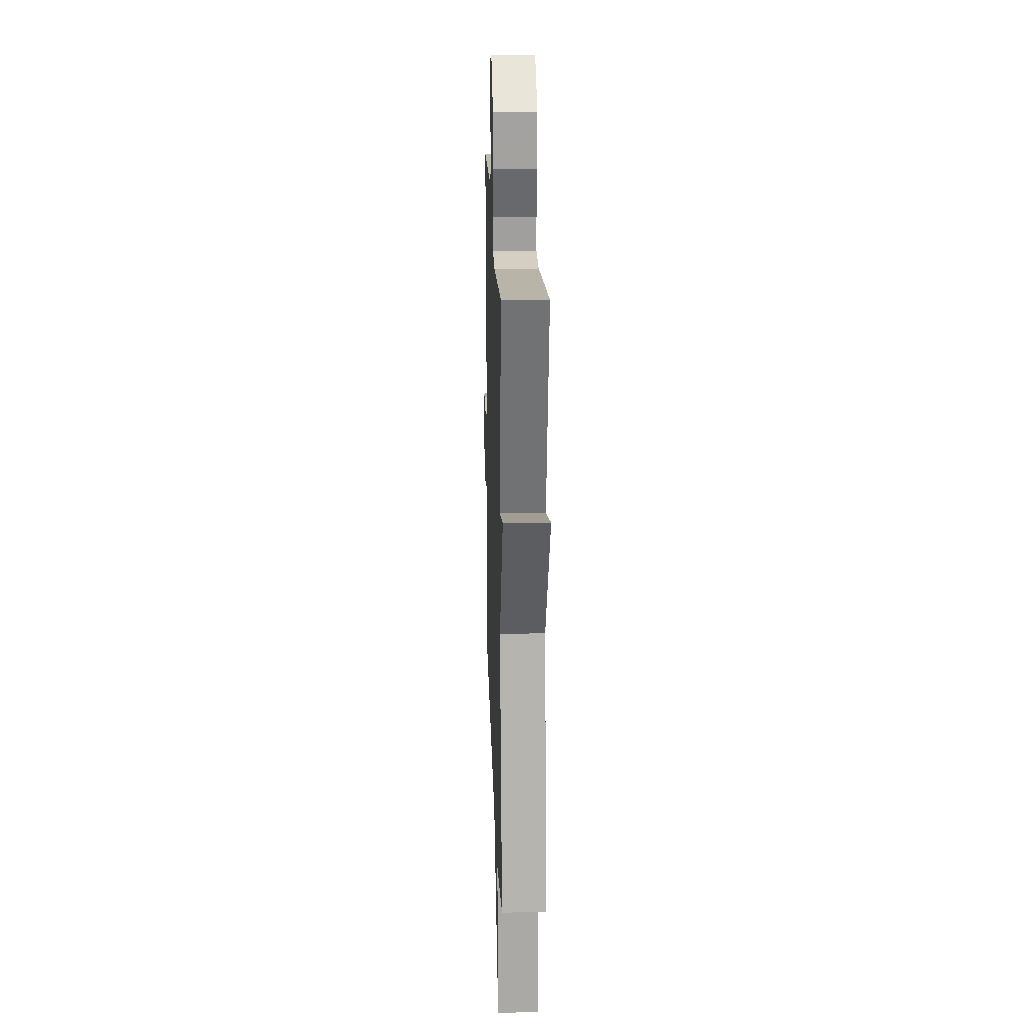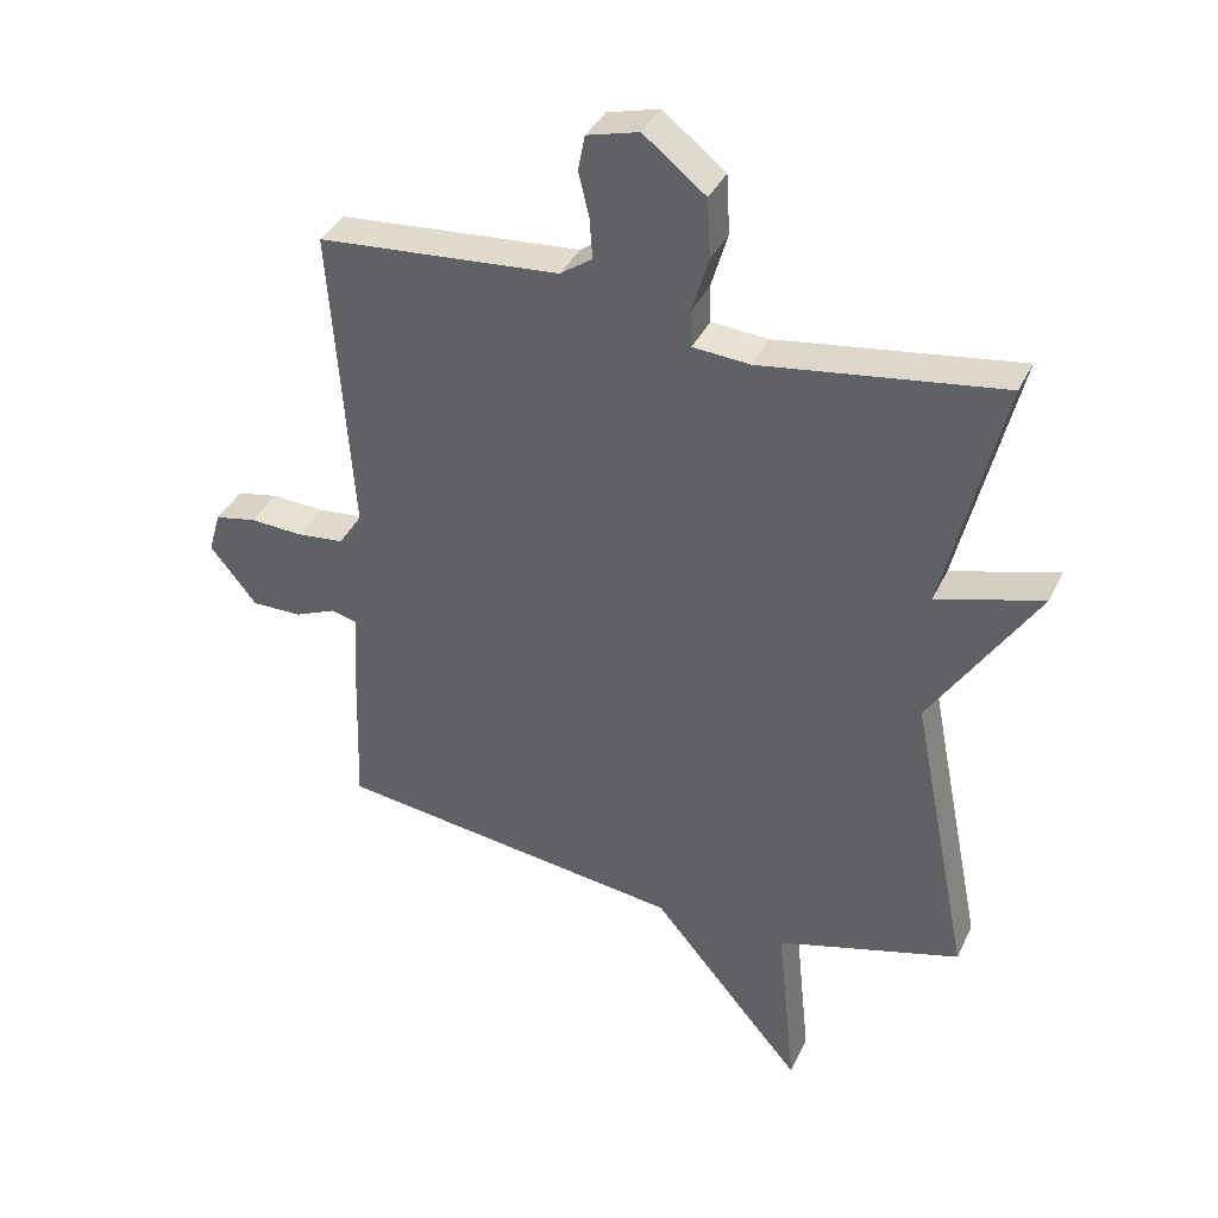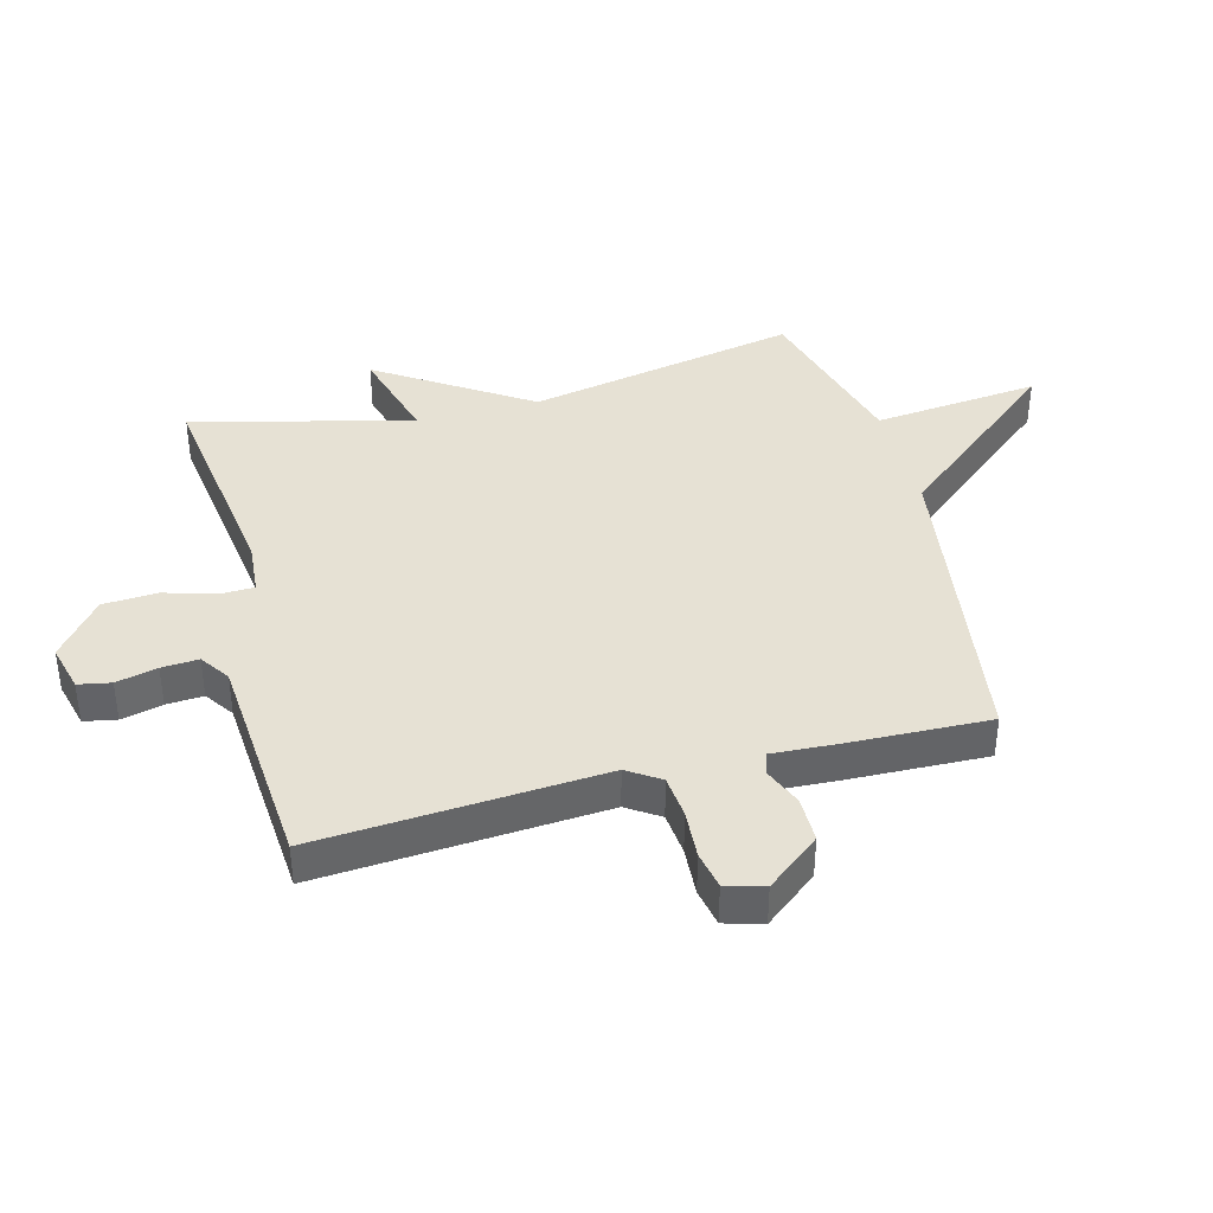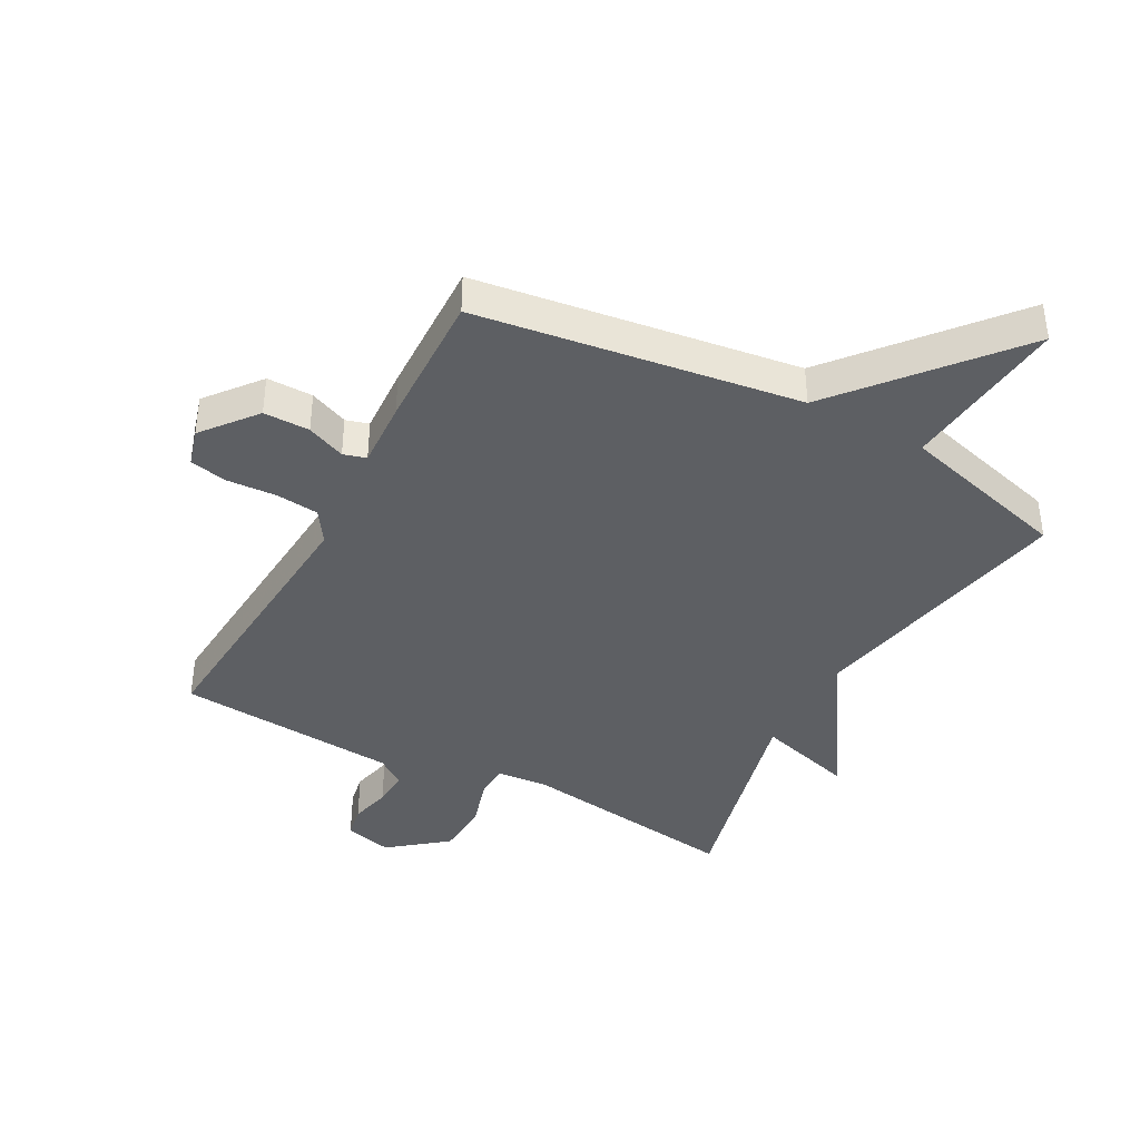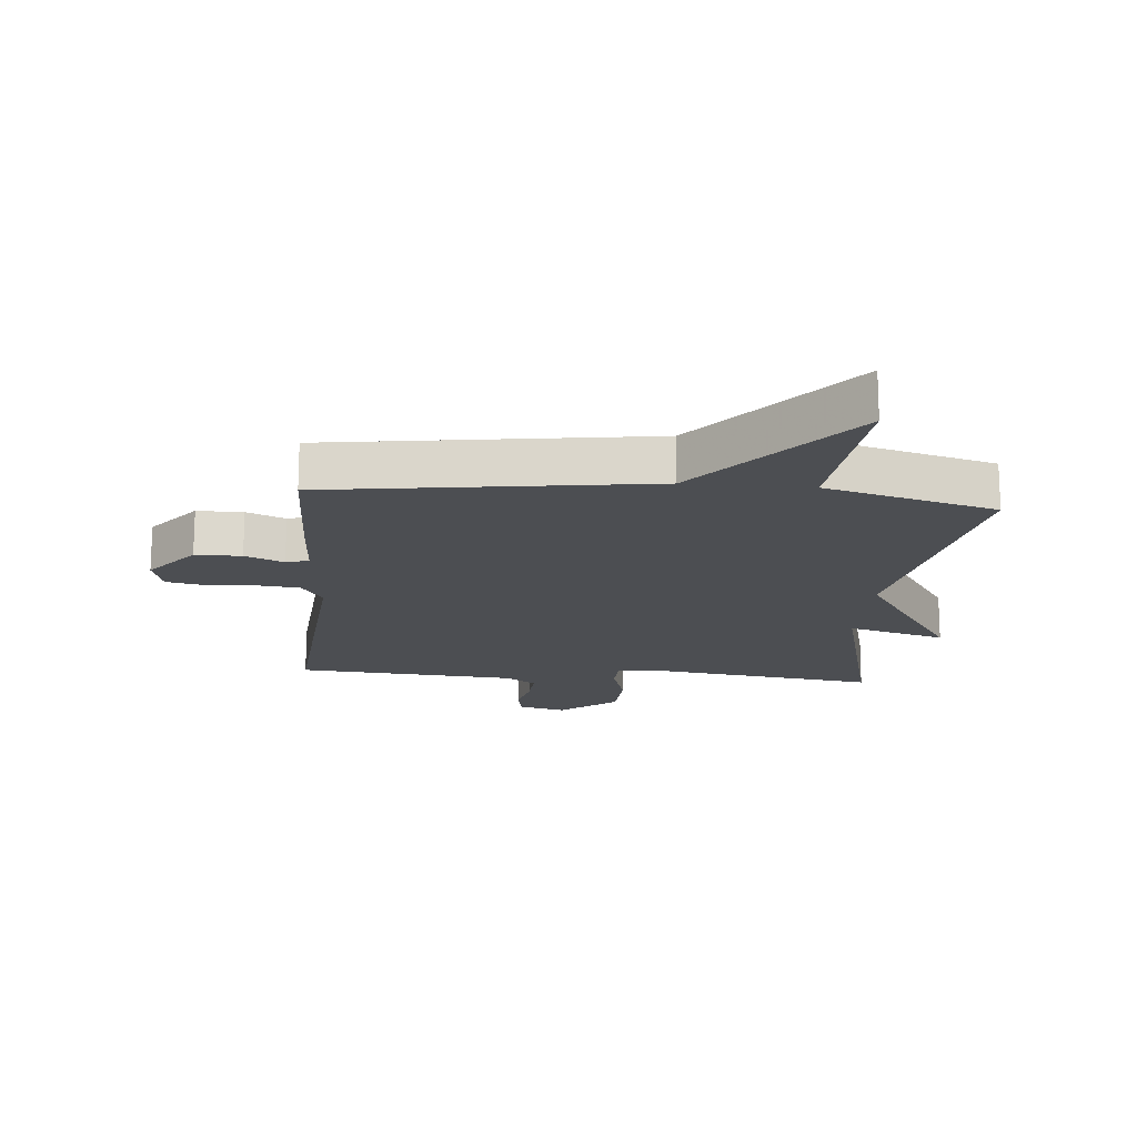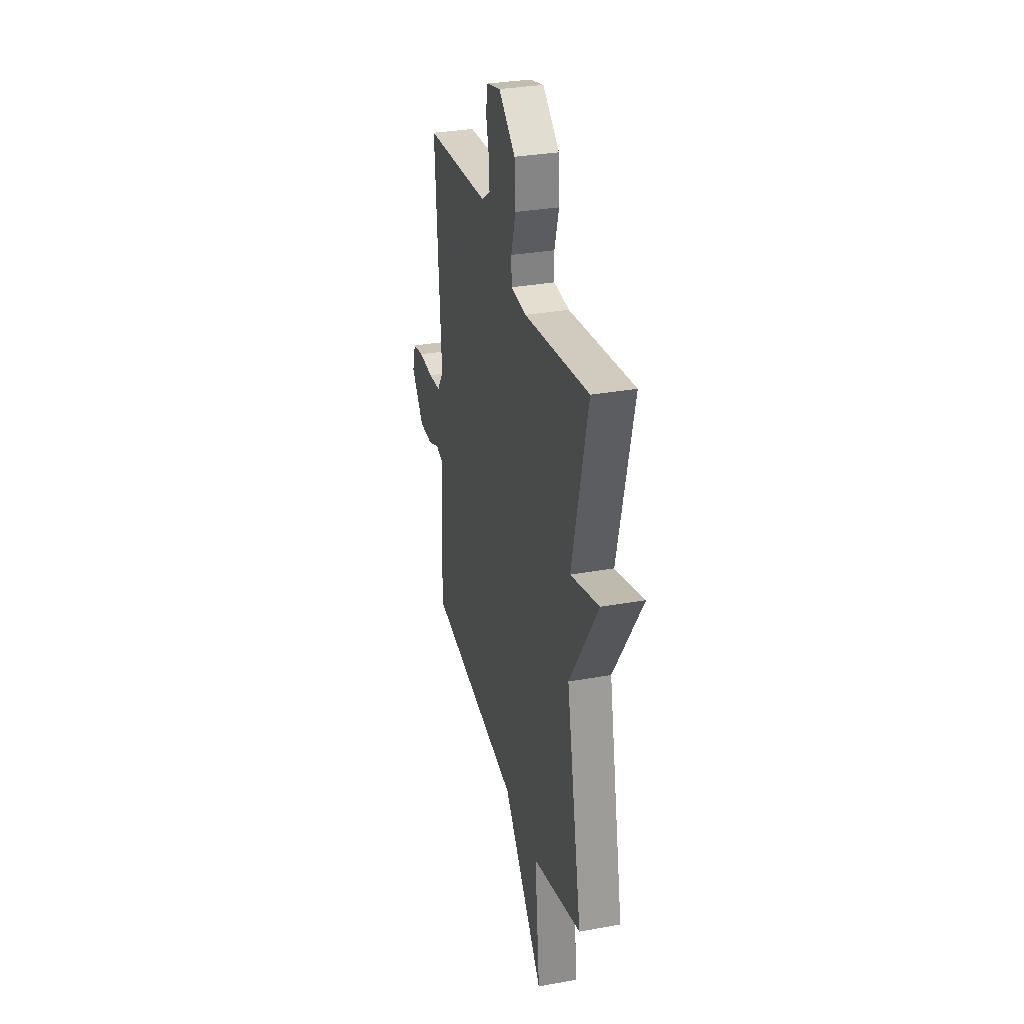
<metadata>
{"format":"obj","ext":"obj","renderer":"f3d","projection":"perspective","resolution":1024,"background":"white","views":[{"elev":20.8,"azim":-91.9,"up":"+Z"},{"elev":37.1,"azim":-157.1,"up":"+Z"},{"elev":39.3,"azim":75.3,"up":"+Y"},{"elev":-40.0,"azim":151.5,"up":"+Y"},{"elev":-16.9,"azim":174.9,"up":"+Y"},{"elev":31.5,"azim":-104.4,"up":"+Z"}]}
</metadata>
<code>
v -0.5 0.07 0.5
v -0.14 0.07 0.451
v -0.054 0.07 0.458
v -0.052 0.07 0.513
v -0.077 0.07 0.597
v -0.072 0.07 0.686
v 0.021 0.07 0.76
v 0.099 0.07 0.74
v 0.109 0.07 0.687
v 0.093 0.07 0.62
v 0.089 0.07 0.56
v 0.137 0.07 0.527
v 0.5 0.07 0.5
v 0.467 0.07 0.037
v 0.502 0.07 -0.016
v 0.572 0.07 -0.023
v 0.652 0.07 -0.018
v 0.714 0.07 -0.03
v 0.732 0.07 -0.092
v 0.662 0.07 -0.179
v 0.587 0.07 -0.179
v 0.524 0.07 -0.153
v 0.487 0.07 -0.164
v 0.493 0.07 -0.274
v 0.5 0.07 -0.5
v -0.023 0.07 -0.575
v -0.251 0.07 -0.847
v -0.223 0.07 -0.575
v -0.5 0.07 -0.5
v -0.412 0.07 -0.058
v -0.572 0.07 0.187
v -0.412 0.07 0.142
v -0.5 0 0.5
v -0.14 0 0.451
v -0.054 0 0.458
v -0.052 0 0.513
v -0.077 0 0.597
v -0.072 0 0.686
v 0.021 0 0.76
v 0.099 0 0.74
v 0.109 0 0.687
v 0.093 0 0.62
v 0.089 0 0.56
v 0.137 0 0.527
v 0.5 0 0.5
v 0.467 0 0.037
v 0.502 0 -0.016
v 0.572 0 -0.023
v 0.652 0 -0.018
v 0.714 0 -0.03
v 0.732 0 -0.092
v 0.662 0 -0.179
v 0.587 0 -0.179
v 0.524 0 -0.153
v 0.487 0 -0.164
v 0.493 0 -0.274
v 0.5 0 -0.5
v -0.023 0 -0.575
v -0.251 0 -0.847
v -0.223 0 -0.575
v -0.5 0 -0.5
v -0.412 0 -0.058
v -0.572 0 0.187
v -0.412 0 0.142
f 30 31 32
f 28 29 30
f 28 30 32
f 26 27 28
f 32 1 2
f 28 32 2
f 26 28 2
f 25 26 2
f 24 25 2
f 23 24 2
f 20 21 22
f 19 20 22
f 18 19 22
f 17 18 22
f 16 17 22
f 15 16 22 23
f 23 2 3
f 15 23 3
f 14 15 3
f 14 3 4
f 13 14 4
f 12 13 4
f 8 9 10
f 7 8 10
f 6 7 10
f 5 6 10
f 4 5 10
f 4 10 11
f 4 11 12
f 64 63 62
f 62 61 60
f 64 62 60
f 60 59 58
f 34 33 64
f 34 64 60
f 34 60 58
f 34 58 57
f 34 57 56
f 34 56 55
f 54 53 52
f 54 52 51
f 54 51 50
f 54 50 49
f 54 49 48
f 55 54 48 47
f 35 34 55
f 35 55 47
f 35 47 46
f 36 35 46
f 36 46 45
f 36 45 44
f 42 41 40
f 42 40 39
f 42 39 38
f 42 38 37
f 42 37 36
f 43 42 36
f 44 43 36
f 1 33 34 2
f 2 34 35 3
f 3 35 36 4
f 4 36 37 5
f 5 37 38 6
f 6 38 39 7
f 7 39 40 8
f 8 40 41 9
f 9 41 42 10
f 10 42 43 11
f 11 43 44 12
f 12 44 45 13
f 13 45 46 14
f 14 46 47 15
f 15 47 48 16
f 16 48 49 17
f 17 49 50 18
f 18 50 51 19
f 19 51 52 20
f 20 52 53 21
f 21 53 54 22
f 22 54 55 23
f 23 55 56 24
f 24 56 57 25
f 25 57 58 26
f 26 58 59 27
f 27 59 60 28
f 28 60 61 29
f 29 61 62 30
f 30 62 63 31
f 31 63 64 32
f 32 64 33 1

</code>
